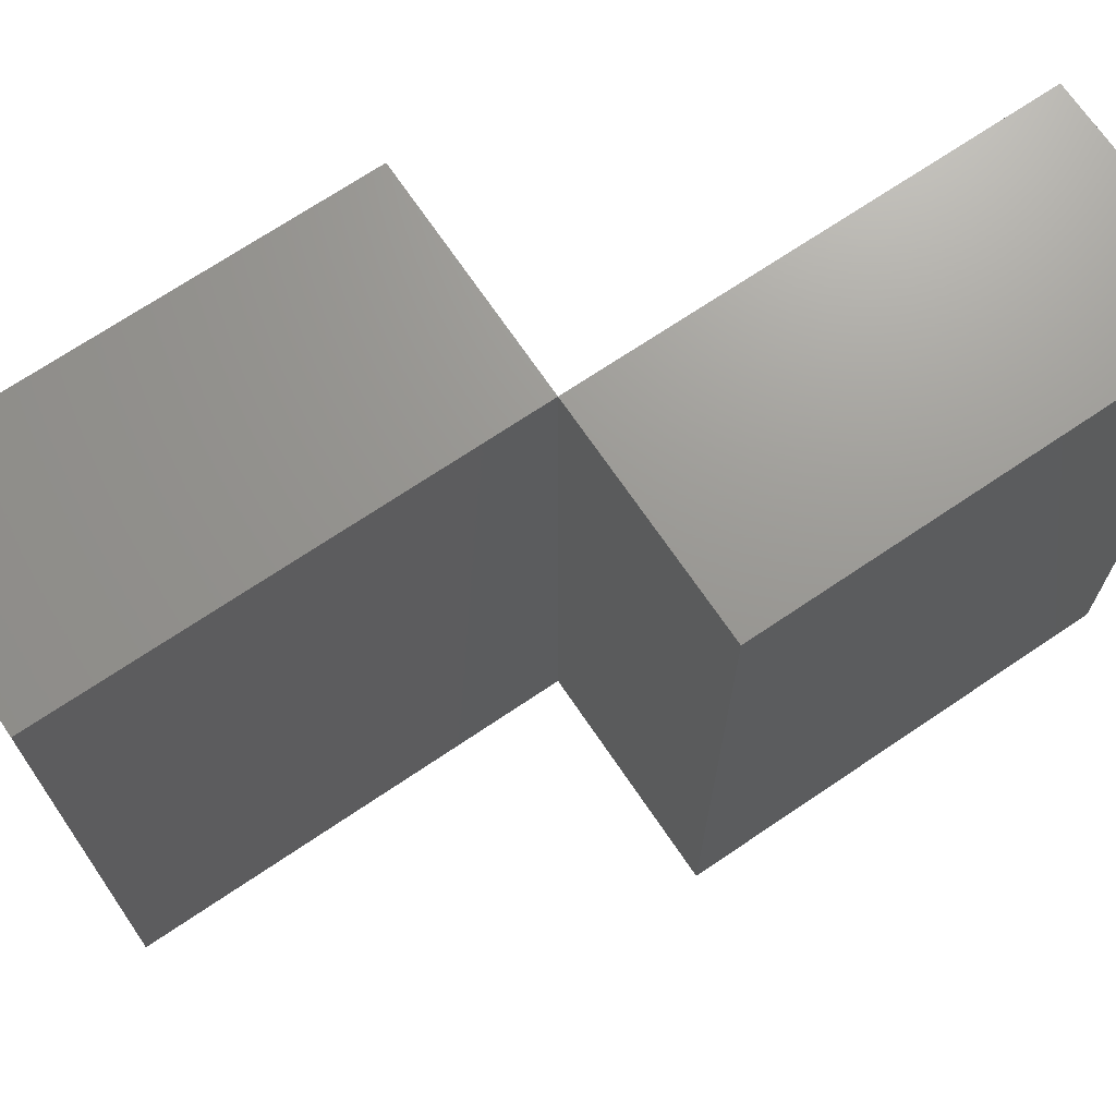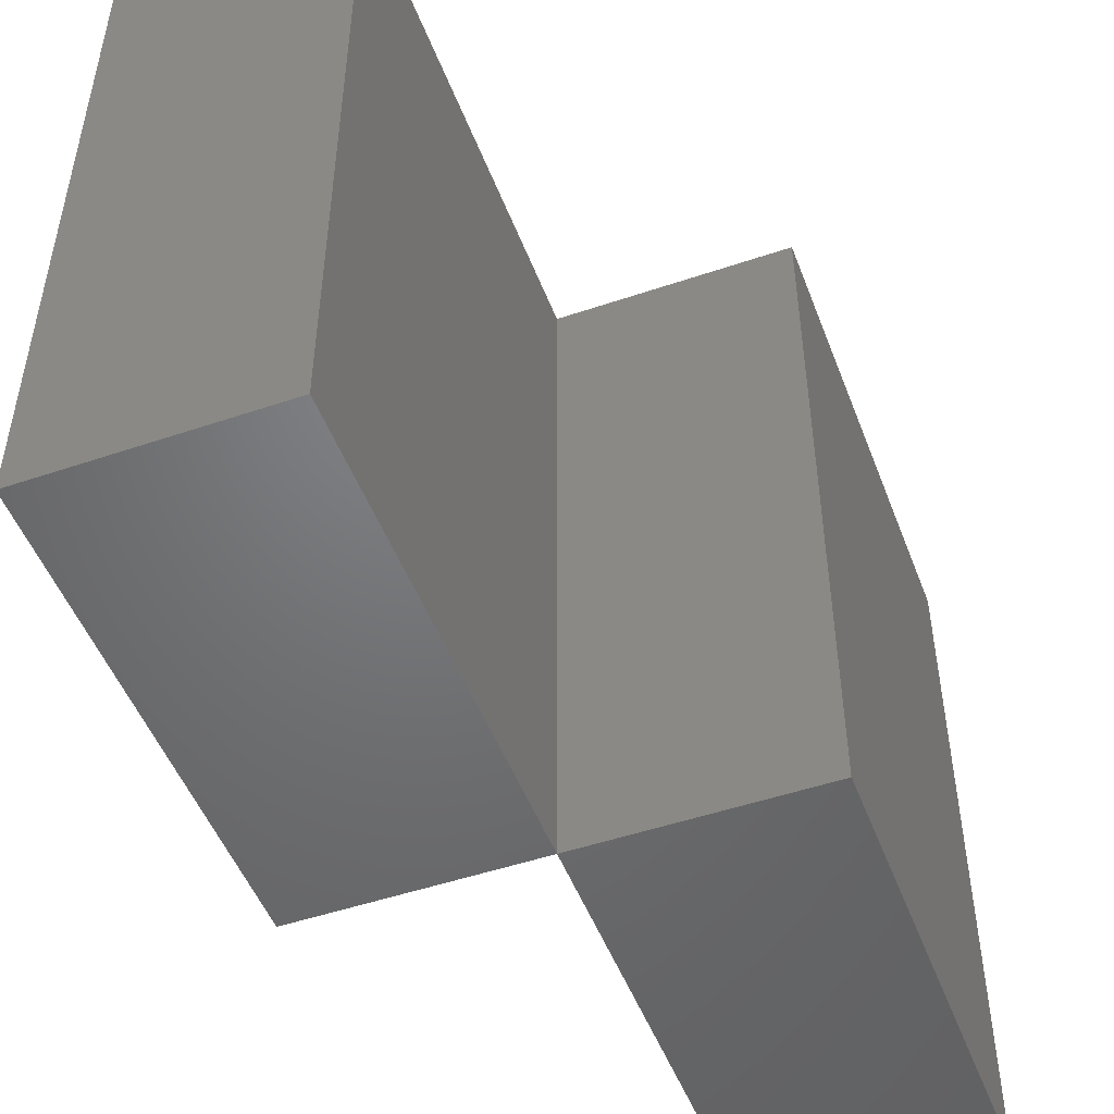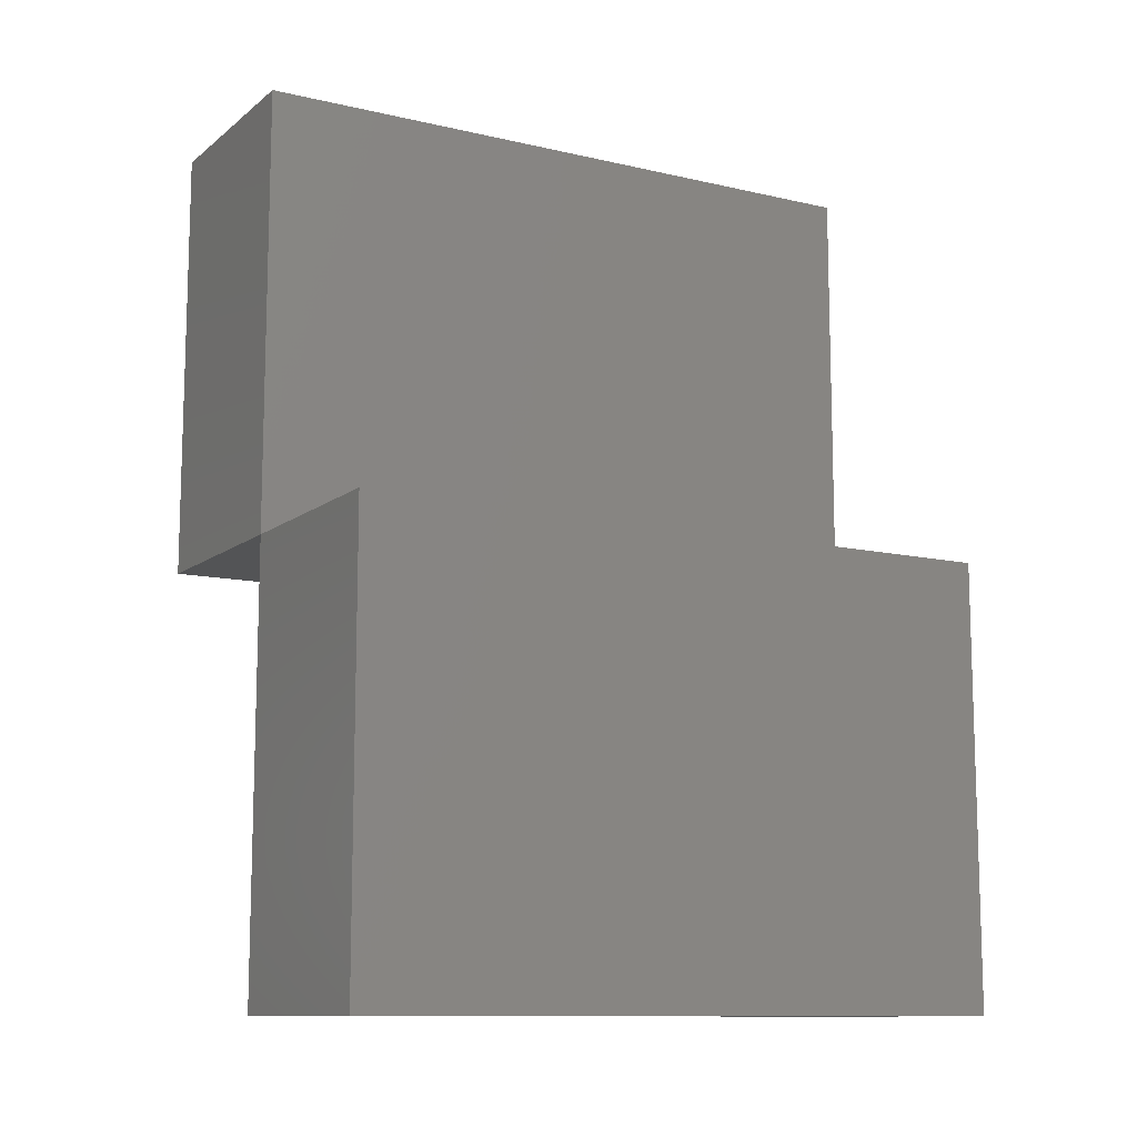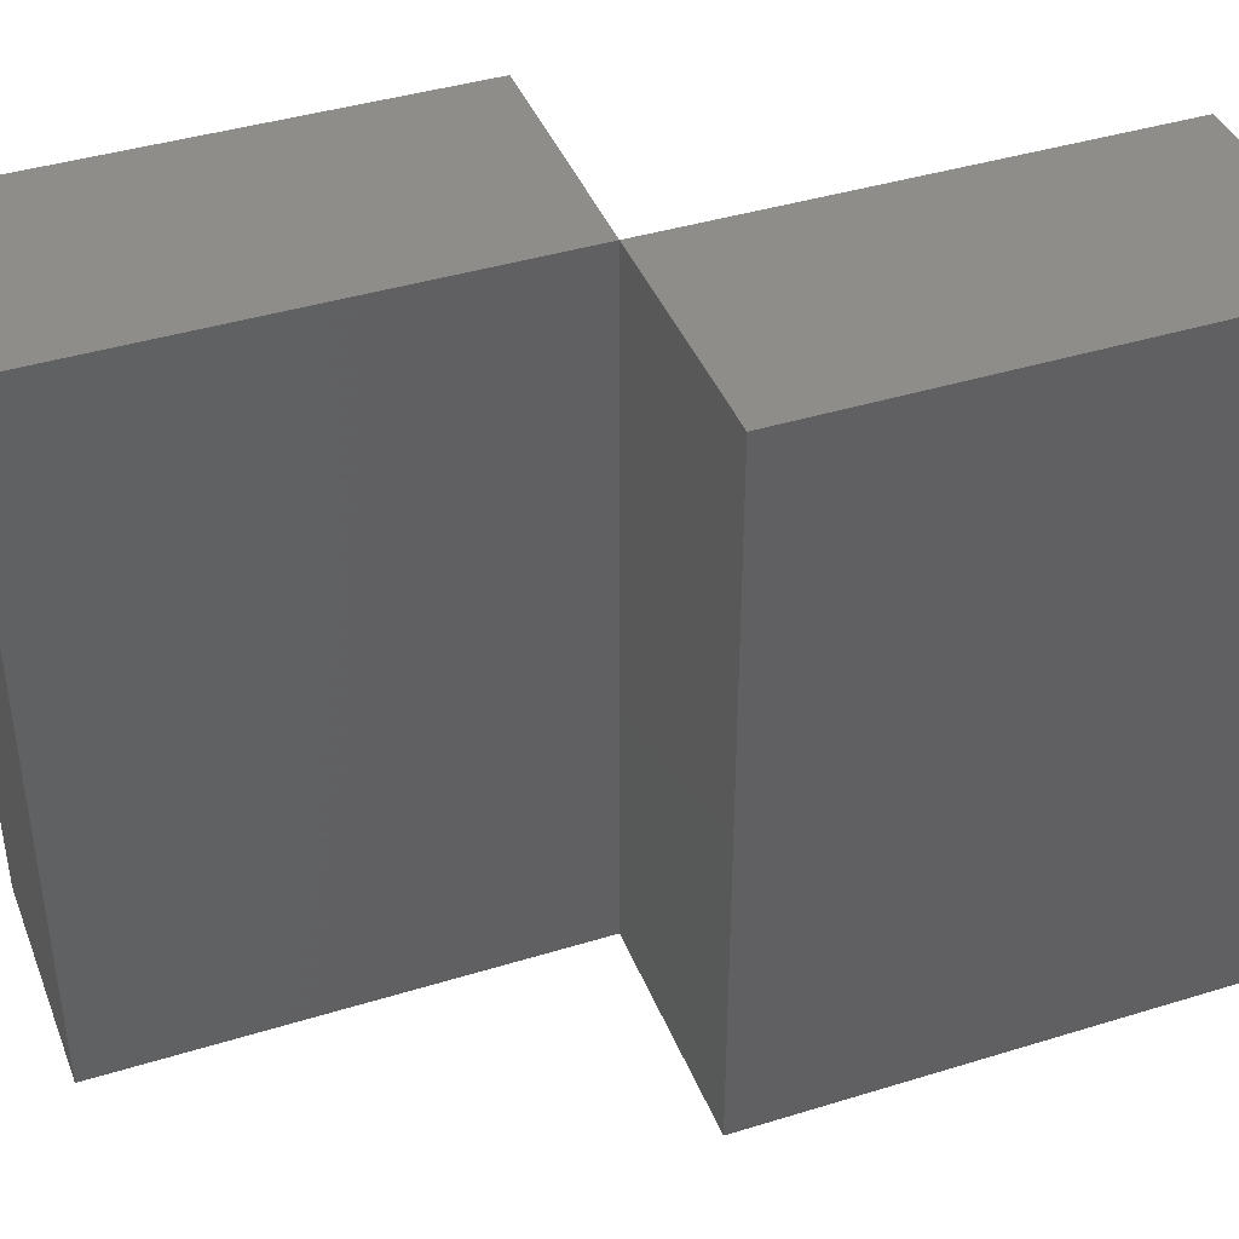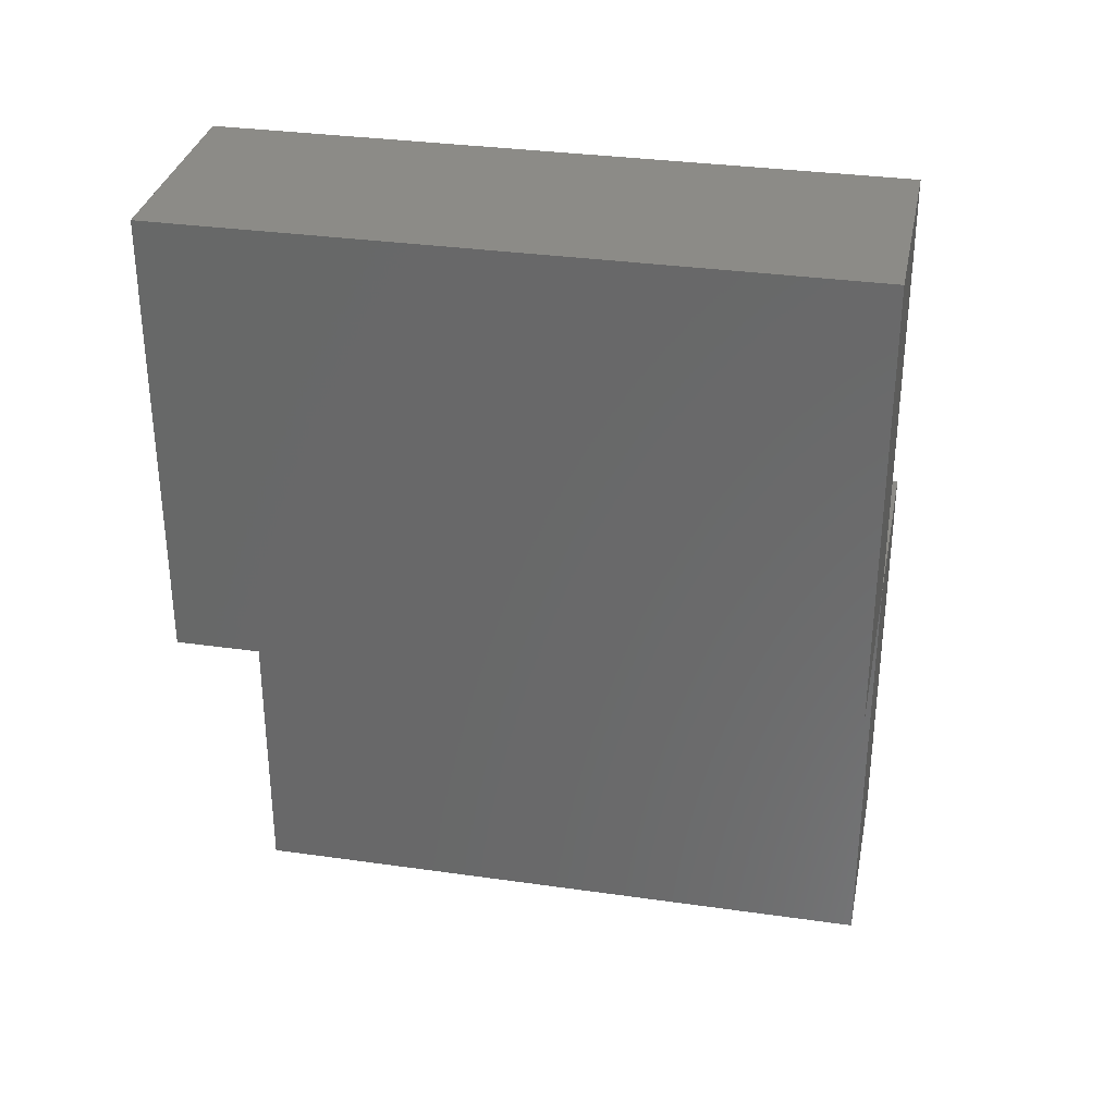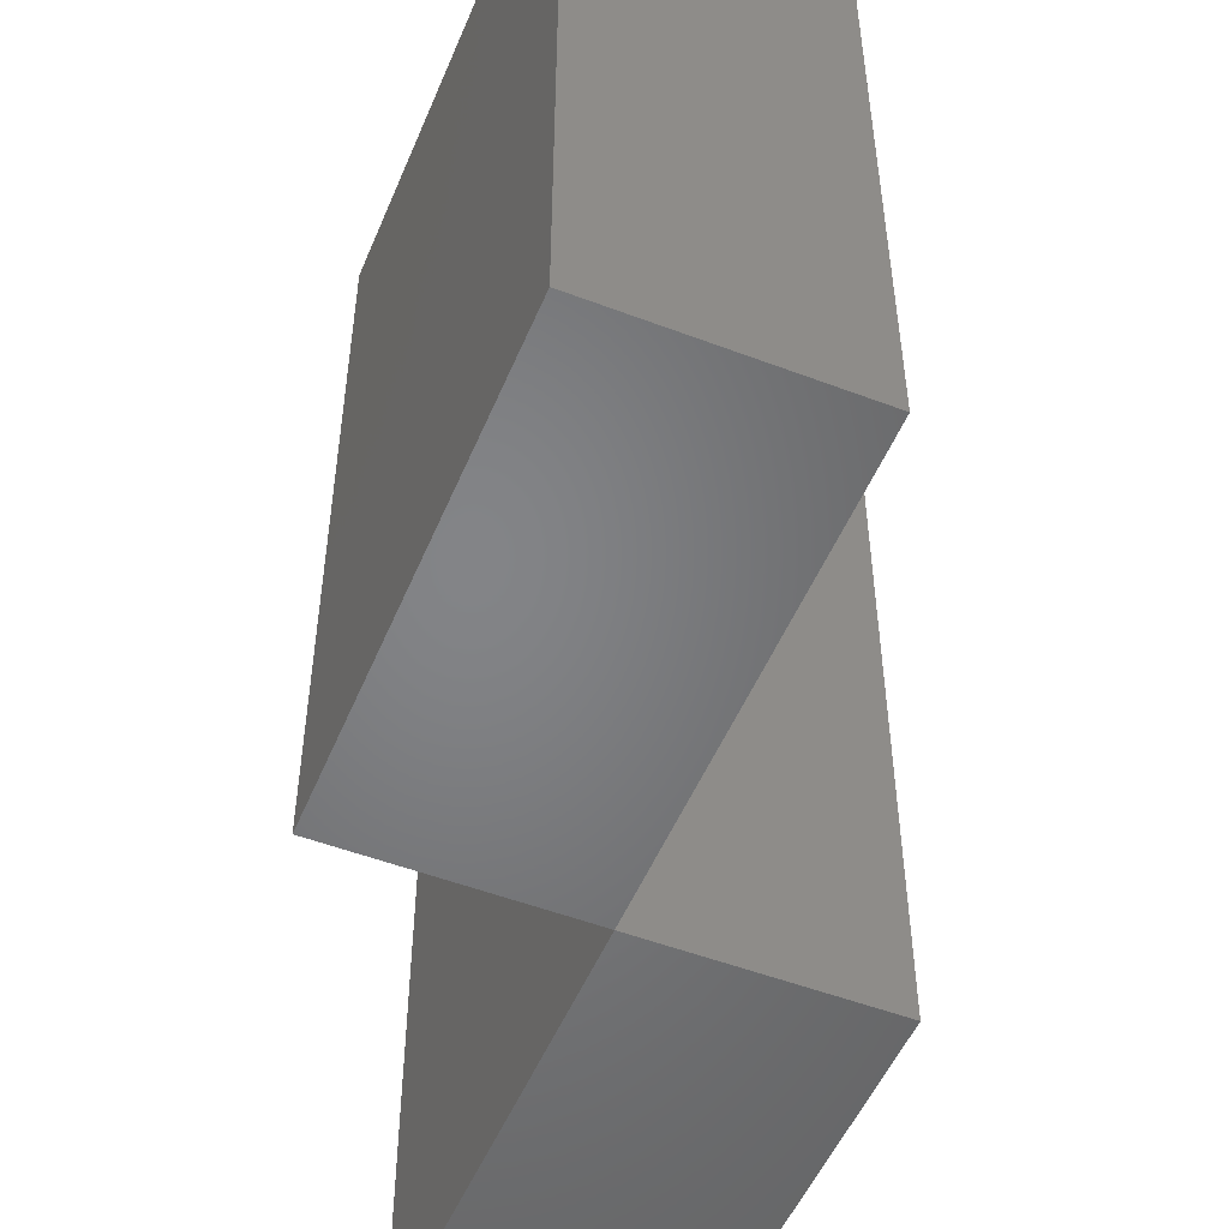
<metadata>
{"format":"stl","ext":"stl","renderer":"f3d","projection":"perspective","resolution":1024,"background":"white","views":[{"elev":70.1,"azim":-124.1,"up":"+Z"},{"elev":-49.8,"azim":-159.5,"up":"+Z"},{"elev":-11.2,"azim":-119.7,"up":"+Y"},{"elev":41.0,"azim":-110.6,"up":"+Z"},{"elev":32.5,"azim":101.2,"up":"+Y"},{"elev":-51.7,"azim":-22.4,"up":"+Z"}]}
</metadata>
<code>
# stl→obj: 14 verts, 24 faces
v -1 0 3
v 0 -2 3
v 0 0 3
v -1 -2 3
v 0 0 0
v 0 -2 0
v -1 -2 0
v -1 0 0
v 1 0 3
v 1 2 0
v 1 2 3
v 1 0 0
v 0 2 3
v 0 2 0
f 1 2 3
f 2 1 4
f 2 5 3
f 5 2 6
f 7 2 4
f 2 7 6
f 7 5 6
f 5 7 8
f 5 1 3
f 1 5 8
f 7 1 8
f 1 7 4
f 9 10 11
f 10 9 12
f 13 9 11
f 9 13 3
f 5 10 12
f 10 5 14
f 5 13 14
f 13 5 3
f 10 13 11
f 13 10 14
f 5 9 3
f 9 5 12

</code>
